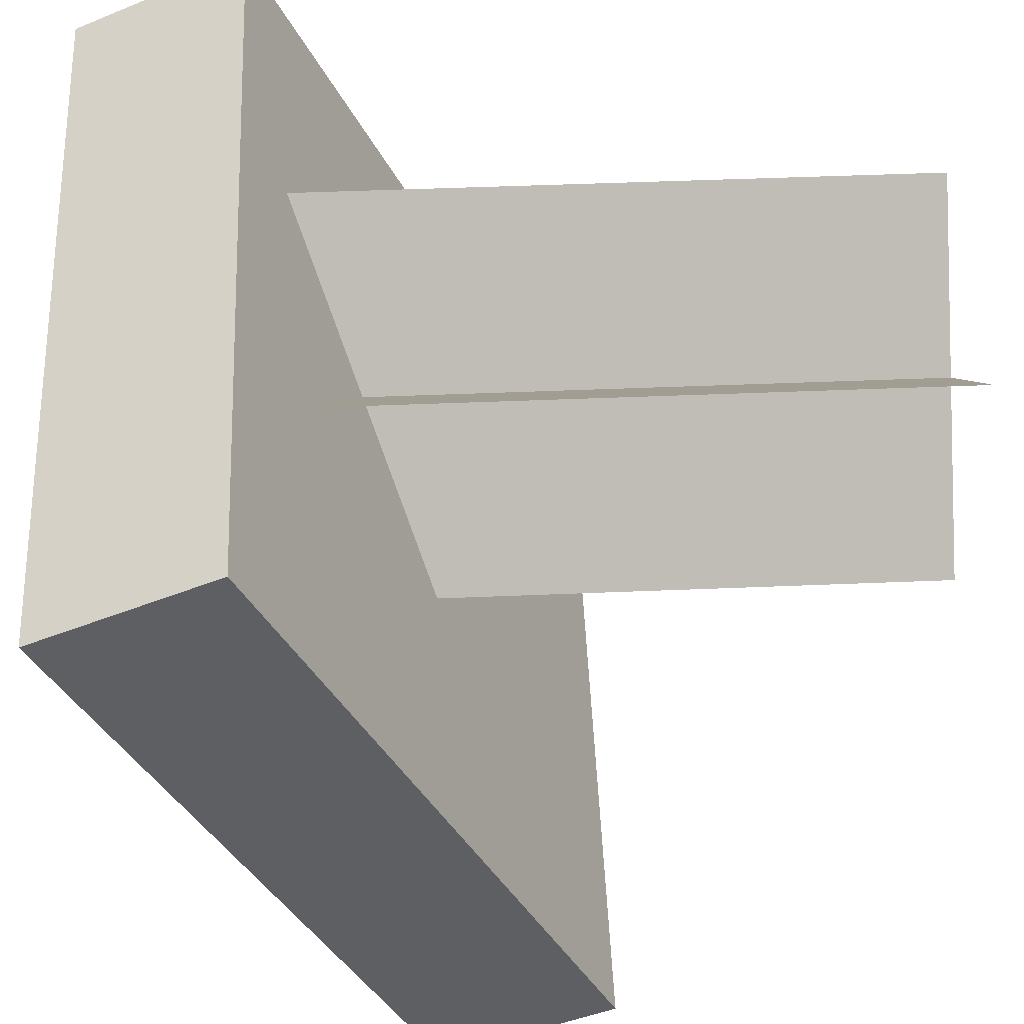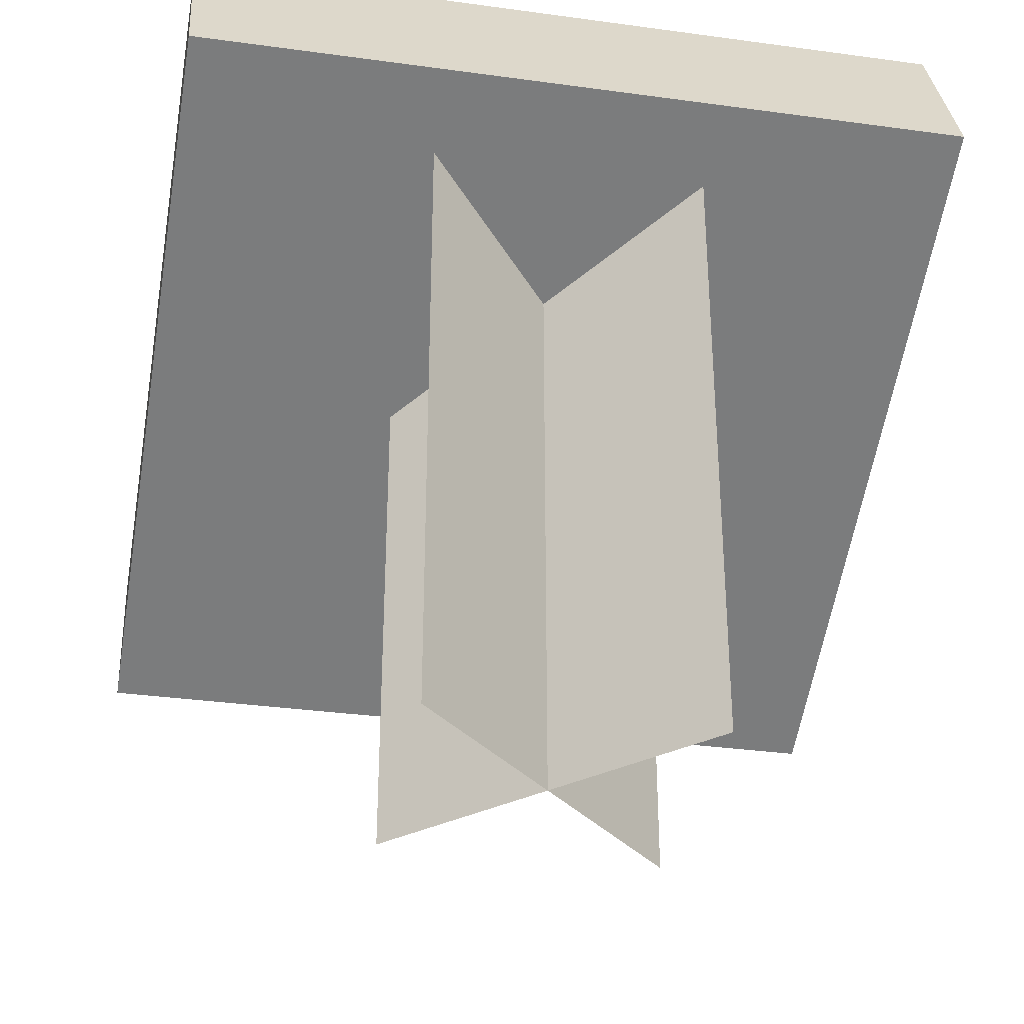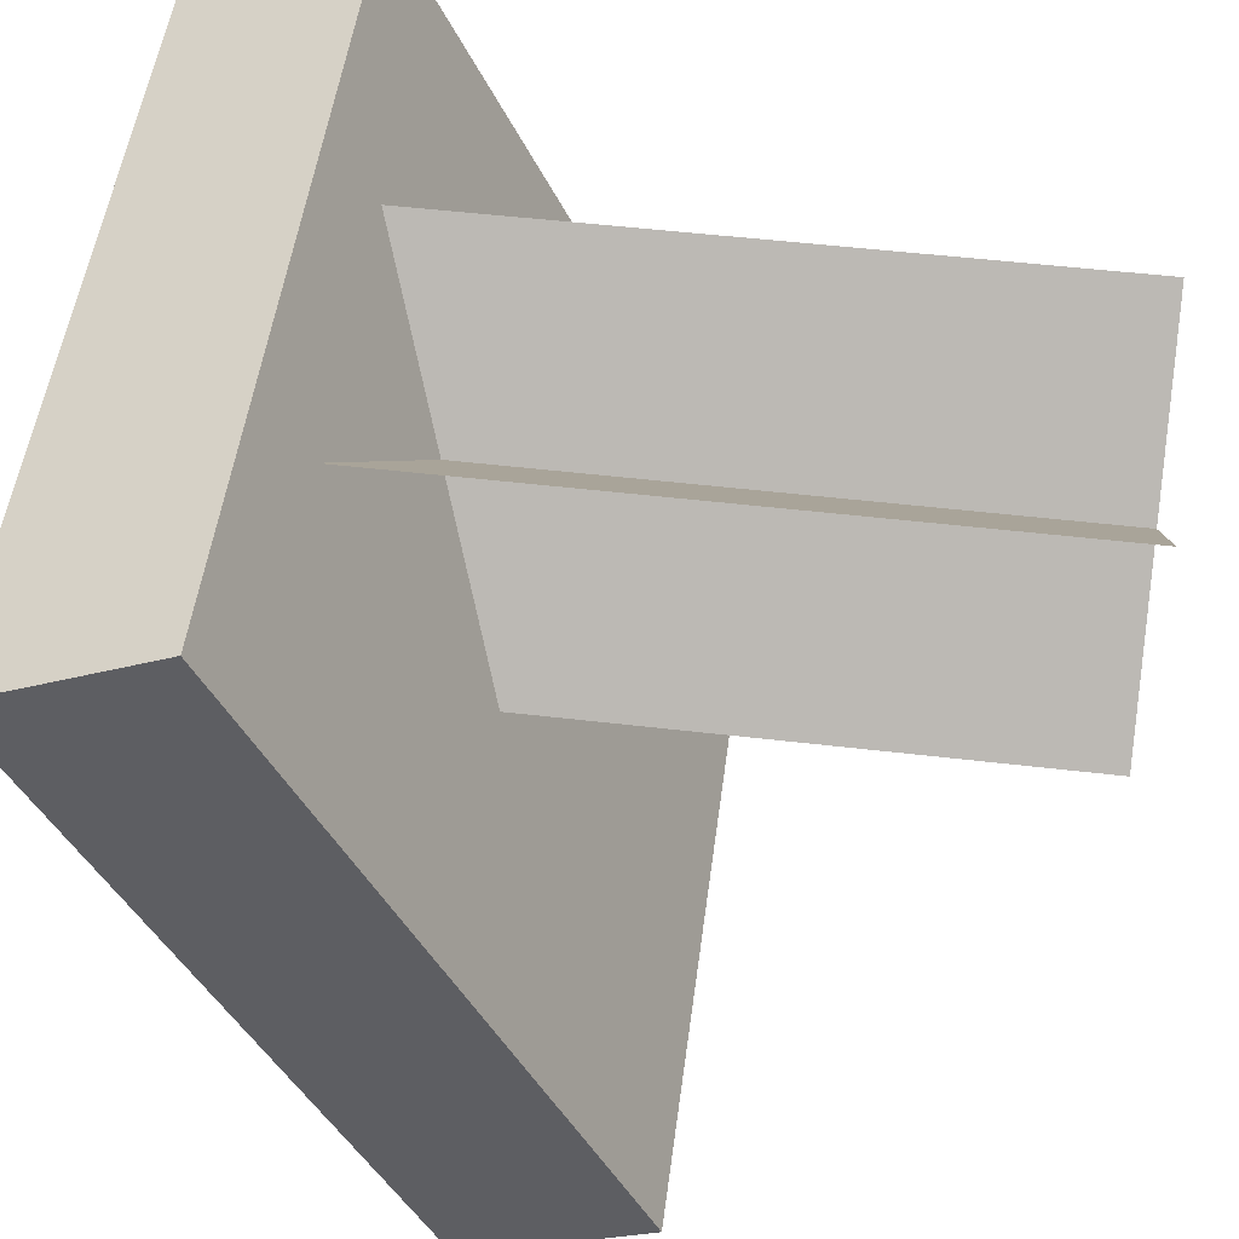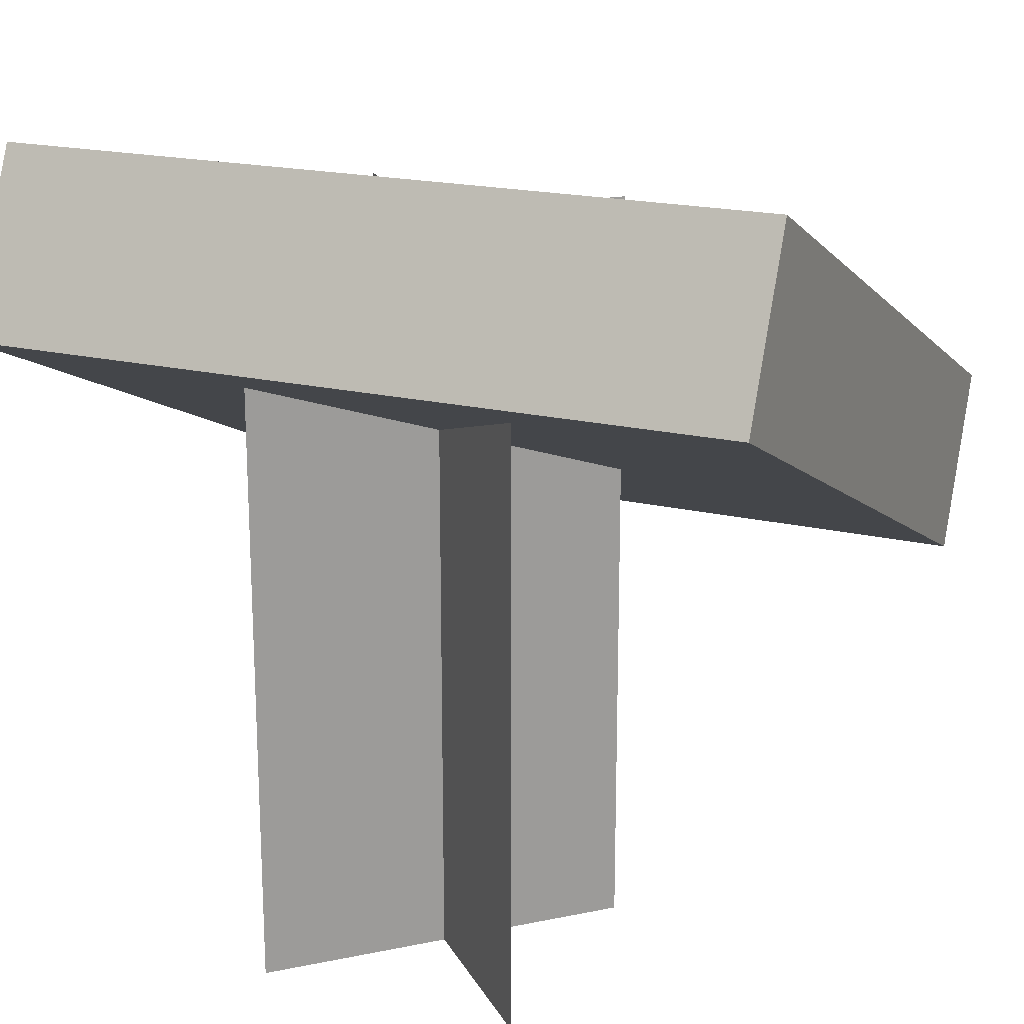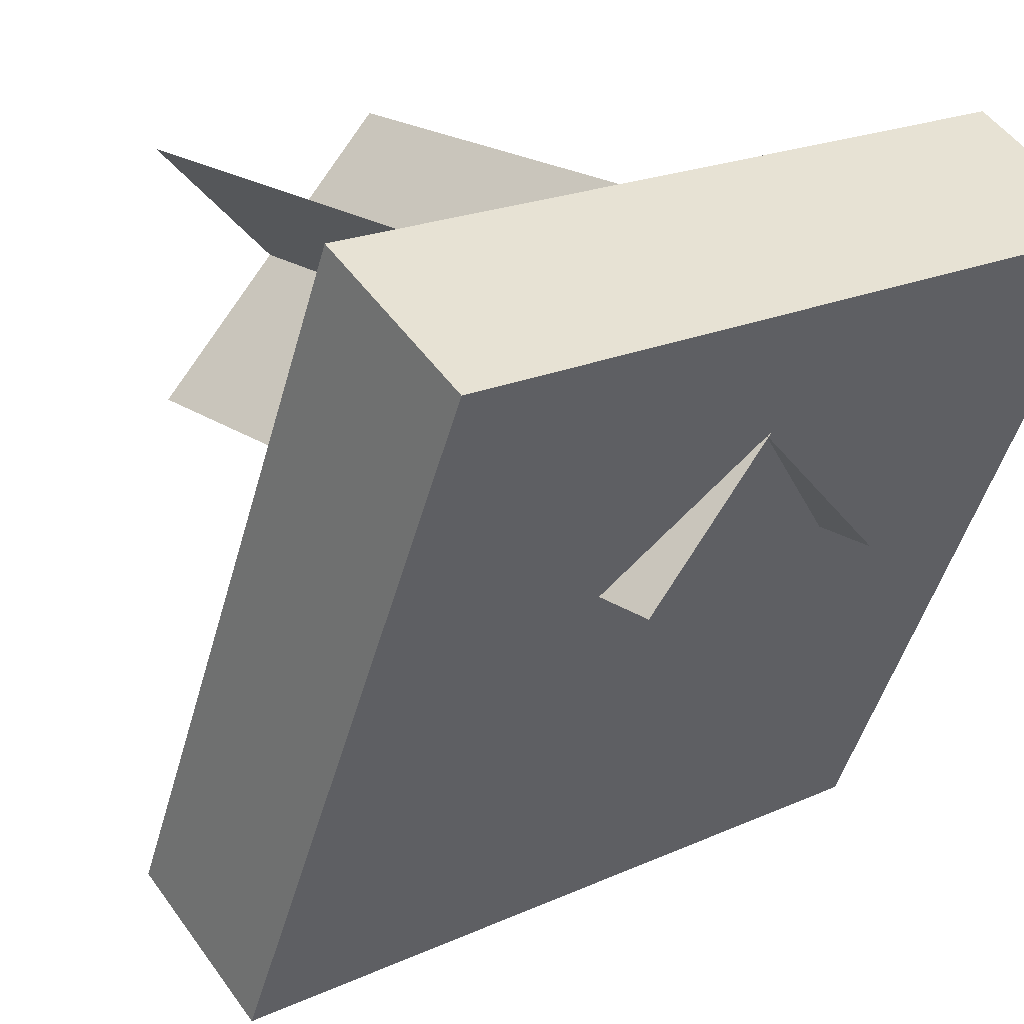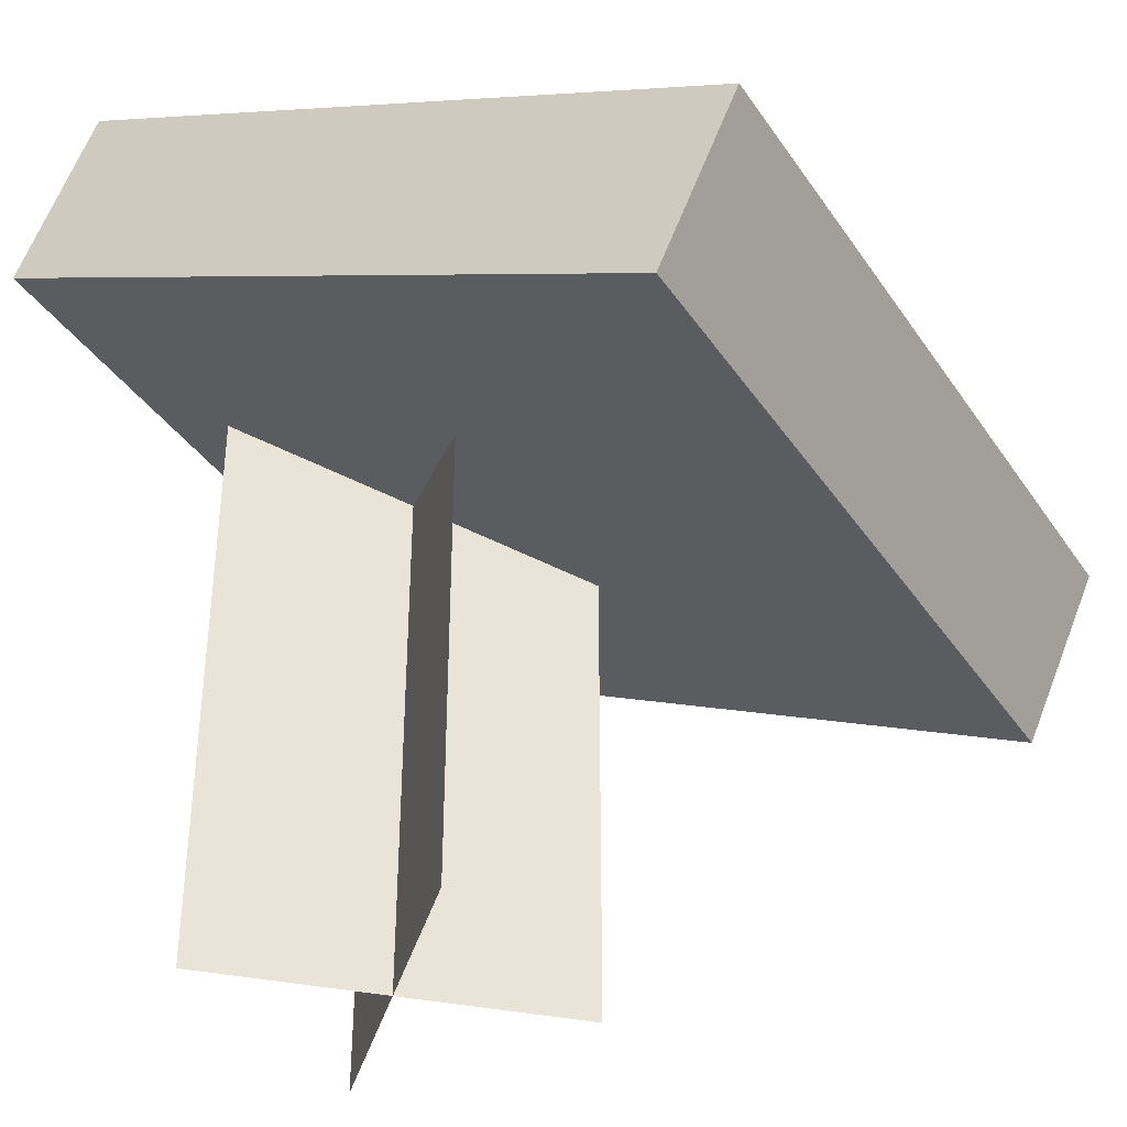
<metadata>
{"format":"obj","ext":"obj","renderer":"f3d","projection":"perspective","resolution":1024,"background":"white","views":[{"elev":49.8,"azim":-92.6,"up":"+Z"},{"elev":-33.7,"azim":-10.6,"up":"+Y"},{"elev":50.6,"azim":-82.6,"up":"+Z"},{"elev":19.4,"azim":23.8,"up":"+Y"},{"elev":20.8,"azim":141.0,"up":"+Z"},{"elev":-37.6,"azim":120.1,"up":"+Y"}]}
</metadata>
<code>
o plane
v -0.1768 0.5 0.4268
v 0.1768 0.5 0.07322
v -0.1768 -0.5 0.4268
v 0.1768 -0.5 0.07322
v -0.1768 0.5 0.07322
v 0.1768 0.5 0.4268
v -0.1768 -0.5 0.07322
v 0.1768 -0.5 0.4268
f 1 2 4 3
f 5 6 8 7
o cube
v 0.5 0.5783 0.4237
v 0.5 0.1557 -0.4826
v 0.5 0.3517 0.5294
v 0.5 -0.07088 -0.3769
v -0.5 0.1557 -0.4826
v -0.5 0.5783 0.4237
v -0.5 -0.07088 -0.3769
v -0.5 0.3517 0.5294
f 12 15 13 10
f 11 12 10 9
f 16 11 9 14
f 15 16 14 13
f 14 9 10 13
f 15 12 11 16

</code>
